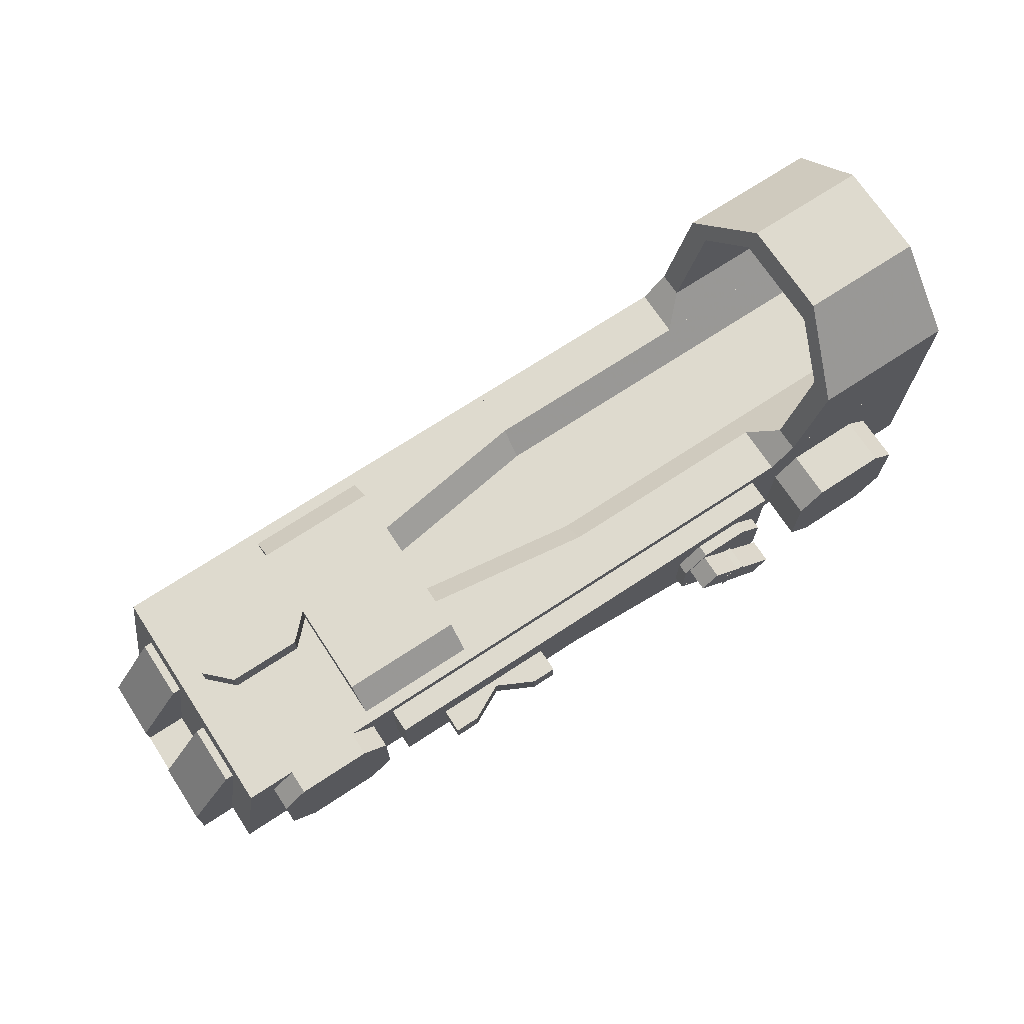
<metadata>
{"format":"obj","ext":"obj","renderer":"f3d","projection":"perspective","resolution":1024,"background":"white","views":[{"elev":71.2,"azim":-33.3,"up":"+Y"}]}
</metadata>
<code>
g Kobra EKP-8M-PP
v -0.4375 0.04688 0.2188
v -0.1562 0.04688 0.2188
v -0.1562 0.04688 -0.2188
v -0.4375 0.04688 -0.2188
v -0.4375 0 0.2188
v -0.1562 0 0.2188
v -0.1562 0 -0.2188
v -0.4375 0 -0.2188
f 1 2 3 4
f 8 7 6 5
f 2 1 5 6
f 4 3 7 8
f 3 2 6 7
f 1 4 8 5
v -0.1562 0 0.2812
v 0.1562 0 0.2812
v 0.1562 0 0.2188
v -0.1562 0 0.2188
v -0.1562 -0.0625 0.2812
v 0.1562 -0.0625 0.2812
v 0.1562 -0.125 0.2188
v -0.1562 -0.125 0.2188
f 9 10 11 12
f 16 15 14 13
f 10 9 13 14
f 12 11 15 16
f 11 10 14 15
f 9 12 16 13
v -0.1562 0 -0.1875
v 0.8438 0 -0.1875
v 0.8438 0 -0.25
v -0.1562 0 -0.25
v -0.1562 -0.125 -0.1875
v 0.8438 -0.125 -0.1875
v 0.8438 -0.0625 -0.25
v -0.1562 -0.0625 -0.25
f 17 18 19 20
f 24 23 22 21
f 18 17 21 22
f 20 19 23 24
f 19 18 22 23
f 17 20 24 21
v -0.4062 0.4375 0.3125
v 0.2812 0.4375 0.3125
v 0.2812 0.4375 -0.3125
v -0.4062 0.4375 -0.3125
v -0.4688 0.0625 0.3125
v 0.2812 0.0625 0.3125
v 0.2812 0.0625 -0.3125
v -0.4688 0.0625 -0.3125
f 25 26 27 28
f 32 31 30 29
f 26 25 29 30
f 28 27 31 32
f 27 26 30 31
f 25 28 32 29
v -0.3438 0.5 -0.03125
v -0.2812 0.5 0.03125
v -0.2812 0.5 -0.2812
v -0.3438 0.5 -0.2188
v -0.3438 0.4375 -0.03125
v -0.2812 0.4375 0.03125
v -0.2812 0.4375 -0.2812
v -0.3438 0.4375 -0.2188
f 33 34 35 36
f 40 39 38 37
f 34 33 37 38
f 36 35 39 40
f 35 34 38 39
f 33 36 40 37
v -0.2812 0.4375 0.375
v -0.09375 0.4375 0.375
v -0.09375 0.4375 0.3125
v -0.2812 0.4375 0.3125
v -0.3438 0.375 0.375
v -0.03125 0.375 0.375
v -0.03125 0.375 0.3125
v -0.3438 0.375 0.3125
f 41 42 43 44
f 48 47 46 45
f 42 41 45 46
f 44 43 47 48
f 43 42 46 47
f 41 44 48 45
v -0.03125 0.5 0.2188
v 0.2812 0.5 0.2188
v 0.2812 0.5 -0.2188
v -0.03125 0.5 -0.2188
v -0.03125 0.4375 0.2812
v 0.2812 0.4375 0.2812
v 0.2812 0.4375 -0.2812
v -0.03125 0.4375 -0.2812
f 49 50 51 52
f 56 55 54 53
f 50 49 53 54
f 52 51 55 56
f 51 50 54 55
f 49 52 56 53
v 0.2812 0.375 0.3125
v 1.781 0.375 0.3125
v 1.781 0.375 -0.3125
v 0.2812 0.375 -0.3125
v 0.2812 0.0625 0.3125
v 1.781 0.0625 0.3125
v 1.781 0.0625 -0.3125
v 0.2812 0.0625 -0.3125
f 57 58 59 60
f 64 63 62 61
f 58 57 61 62
f 60 59 63 64
f 59 58 62 63
f 57 60 64 61
v -0.3438 0.1875 0.375
v -0.03125 0.1875 0.375
v -0.03125 0.1875 0.3125
v -0.3438 0.1875 0.3125
v -0.2812 0.125 0.375
v -0.09375 0.125 0.375
v -0.09375 0.125 0.3125
v -0.2812 0.125 0.3125
f 65 66 67 68
f 72 71 70 69
f 66 65 69 70
f 68 67 71 72
f 67 66 70 71
f 65 68 72 69
v -0.2812 0.5 0.03125
v -0.09375 0.5 0.03125
v -0.09375 0.5 -0.2812
v -0.2812 0.5 -0.2812
v -0.2812 0.4375 0.03125
v -0.09375 0.4375 0.03125
v -0.09375 0.4375 -0.2812
v -0.2812 0.4375 -0.2812
f 73 74 75 76
f 80 79 78 77
f 74 73 77 78
f 76 75 79 80
f 75 74 78 79
f 73 76 80 77
v 0.7188 0.4375 0.3125
v 1.531 0.4375 0.3125
v 1.531 0.4375 0.1875
v 0.7188 0.4375 0.1875
v 0.7188 0.375 0.3125
v 1.531 0.375 0.3125
v 1.531 0.375 0.125
v 0.7188 0.375 0.125
f 81 82 83 84
f 88 87 86 85
f 82 81 85 86
f 84 83 87 88
f 83 82 86 87
f 81 84 88 85
v 0.7188 0.4375 -0.1875
v 1.531 0.4375 -0.1875
v 1.531 0.4375 -0.3125
v 0.7188 0.4375 -0.3125
v 0.7188 0.375 -0.125
v 1.531 0.375 -0.125
v 1.531 0.375 -0.3125
v 0.7188 0.375 -0.3125
f 89 90 91 92
f 96 95 94 93
f 90 89 93 94
f 92 91 95 96
f 91 90 94 95
f 89 92 96 93
v 0.2812 0.4375 0.3125
v 0.7188 0.4375 0.3125
v 0.7188 0.4375 0.1875
v 0.2812 0.4375 0.125
v 0.2812 0.375 0.3125
v 0.7188 0.375 0.3125
v 0.7188 0.375 0.125
v 0.2812 0.375 0.0625
f 97 98 99 100
f 104 103 102 101
f 98 97 101 102
f 100 99 103 104
f 99 98 102 103
f 97 100 104 101
v 0.2812 0.4375 -0.125
v 0.7188 0.4375 -0.1875
v 0.7188 0.4375 -0.3125
v 0.2812 0.4375 -0.3125
v 0.2812 0.375 -0.0625
v 0.7188 0.375 -0.125
v 0.7188 0.375 -0.3125
v 0.2812 0.375 -0.3125
f 105 106 107 108
f 112 111 110 109
f 106 105 109 110
f 108 107 111 112
f 107 106 110 111
f 105 108 112 109
v -0.3438 0.375 0.375
v -0.03125 0.375 0.375
v -0.03125 0.375 0.3125
v -0.3438 0.375 0.3125
v -0.3438 0.1875 0.375
v -0.03125 0.1875 0.375
v -0.03125 0.1875 0.3125
v -0.3438 0.1875 0.3125
f 113 114 115 116
f 120 119 118 117
f 114 113 117 118
f 116 115 119 120
f 115 114 118 119
f 113 116 120 117
v 1.344 0.5 -0.25
v 1.531 0.5 -0.25
v 1.531 0.5 -0.3125
v 1.344 0.5 -0.3125
v 1.281 0.4375 -0.1875
v 1.531 0.4375 -0.1875
v 1.531 0.4375 -0.3125
v 1.281 0.4375 -0.3125
f 121 122 123 124
f 128 127 126 125
f 122 121 125 126
f 124 123 127 128
f 123 122 126 127
f 121 124 128 125
v 1.531 0.5 -0.25
v 1.781 0.5 -0.25
v 1.781 0.5 -0.3125
v 1.531 0.5 -0.3125
v 1.531 0.375 -0.125
v 1.781 0.375 -0.125
v 1.781 0.375 -0.3125
v 1.531 0.375 -0.3125
f 129 130 131 132
f 136 135 134 133
f 130 129 133 134
f 132 131 135 136
f 131 130 134 135
f 129 132 136 133
v 1.531 0.5 0.3125
v 1.781 0.5 0.3125
v 1.781 0.5 0.25
v 1.531 0.5 0.25
v 1.531 0.375 0.3125
v 1.781 0.375 0.3125
v 1.781 0.375 0.125
v 1.531 0.375 0.125
f 137 138 139 140
f 144 143 142 141
f 138 137 141 142
f 140 139 143 144
f 139 138 142 143
f 137 140 144 141
v 1.415 0.75 -0.25
v 1.781 0.75 -0.25
v 1.781 0.75 -0.3125
v 1.415 0.75 -0.3125
v 1.344 0.5 -0.25
v 1.781 0.5 -0.25
v 1.781 0.5 -0.3125
v 1.344 0.5 -0.3125
f 145 146 147 148
f 152 151 150 149
f 146 145 149 150
f 148 147 151 152
f 147 146 150 151
f 145 148 152 149
v 1.415 0.75 0.3125
v 1.781 0.75 0.3125
v 1.781 0.75 0.25
v 1.415 0.75 0.25
v 1.344 0.5 0.3125
v 1.781 0.5 0.3125
v 1.781 0.5 0.25
v 1.344 0.5 0.25
f 153 154 155 156
f 160 159 158 157
f 154 153 157 158
f 156 155 159 160
f 155 154 158 159
f 153 156 160 157
v 1.415 0.75 0.3125
v 1.781 0.75 0.3125
v 1.781 0.9375 0.125
v 1.469 0.9375 0.125
v 1.415 0.75 0.25
v 1.781 0.75 0.25
v 1.781 0.875 0.125
v 1.451 0.875 0.125
f 161 162 163 164
f 168 167 166 165
f 162 161 165 166
f 164 163 167 168
f 163 162 166 167
f 161 164 168 165
v 1.469 0.9375 -0.125
v 1.781 0.9375 -0.125
v 1.781 0.75 -0.3125
v 1.415 0.75 -0.3125
v 1.451 0.875 -0.125
v 1.781 0.875 -0.125
v 1.781 0.75 -0.25
v 1.415 0.75 -0.25
f 169 170 171 172
f 176 175 174 173
f 170 169 173 174
f 172 171 175 176
f 171 170 174 175
f 169 172 176 173
v 1.469 0.9375 0.125
v 1.781 0.9375 0.125
v 1.781 0.9375 -0.125
v 1.469 0.9375 -0.125
v 1.451 0.875 0.125
v 1.781 0.875 0.125
v 1.781 0.875 -0.125
v 1.451 0.875 -0.125
f 177 178 179 180
f 184 183 182 181
f 178 177 181 182
f 180 179 183 184
f 179 178 182 183
f 177 180 184 181
v -0.03125 0.0625 -0.25
v 0.03125 0.0625 -0.25
v 0.03125 0.0625 -0.4375
v -0.03125 0.0625 -0.4375
v -0.09375 0 -0.25
v 0.09375 0 -0.25
v 0.09375 0 -0.4375
v -0.09375 0 -0.4375
f 185 186 187 188
f 192 191 190 189
f 186 185 189 190
f 188 187 191 192
f 187 186 190 191
f 185 188 192 189
v -0.09375 -0.0625 -0.25
v 0.09375 -0.0625 -0.25
v 0.09375 -0.0625 -0.4375
v -0.09375 -0.0625 -0.4375
v -0.03125 -0.125 -0.25
v 0.03125 -0.125 -0.25
v 0.03125 -0.125 -0.4375
v -0.03125 -0.125 -0.4375
f 193 194 195 196
f 200 199 198 197
f 194 193 197 198
f 196 195 199 200
f 195 194 198 199
f 193 196 200 197
v -0.09375 0 -0.2188
v 0.09375 0 -0.2188
v 0.09375 0 -0.4062
v -0.09375 0 -0.4062
v -0.09375 -0.0625 -0.2188
v 0.09375 -0.0625 -0.2188
v 0.09375 -0.0625 -0.4062
v -0.09375 -0.0625 -0.4062
f 201 202 203 204
f 208 207 206 205
f 202 201 205 206
f 204 203 207 208
f 203 202 206 207
f 201 204 208 205
v 0.6562 0 -0.25
v 0.8438 0 -0.25
v 0.8438 0 -0.4062
v 0.6562 0 -0.4062
v 0.6562 -0.0625 -0.25
v 0.8438 -0.0625 -0.25
v 0.8438 -0.0625 -0.4062
v 0.6562 -0.0625 -0.4062
f 209 210 211 212
f 216 215 214 213
f 210 209 213 214
f 212 211 215 216
f 211 210 214 215
f 209 212 216 213
v 0.7188 0.0625 -0.25
v 0.7812 0.0625 -0.25
v 0.7812 0.0625 -0.4375
v 0.7188 0.0625 -0.4375
v 0.6562 0 -0.25
v 0.8438 0 -0.25
v 0.8438 0 -0.4375
v 0.6562 0 -0.4375
f 217 218 219 220
f 224 223 222 221
f 218 217 221 222
f 220 219 223 224
f 219 218 222 223
f 217 220 224 221
v 0.6562 -0.0625 -0.25
v 0.8438 -0.0625 -0.25
v 0.8438 -0.0625 -0.4375
v 0.6562 -0.0625 -0.4375
v 0.7188 -0.125 -0.25
v 0.7812 -0.125 -0.25
v 0.7812 -0.125 -0.4375
v 0.7188 -0.125 -0.4375
f 225 226 227 228
f 232 231 230 229
f 226 225 229 230
f 228 227 231 232
f 227 226 230 231
f 225 228 232 229
v -0.5625 0.1875 -0.0625
v -0.4375 0.1875 -0.0625
v -0.4375 0.1875 -0.2188
v -0.5625 0.1875 -0.2188
v -0.5625 0.125 -0.0625
v -0.4375 0.125 -0.0625
v -0.4375 0.125 -0.2188
v -0.5625 0.125 -0.2188
f 233 234 235 236
f 240 239 238 237
f 234 233 237 238
f 236 235 239 240
f 235 234 238 239
f 233 236 240 237
v -0.4375 0.375 -0.0625
v -0.375 0.375 -0.0625
v -0.375 0.375 -0.2188
v -0.4375 0.375 -0.2188
v -0.5625 0.1875 -0.0625
v -0.4375 0.1875 -0.0625
v -0.4375 0.1875 -0.2188
v -0.5625 0.1875 -0.2188
f 241 242 243 244
f 248 247 246 245
f 242 241 245 246
f 244 243 247 248
f 243 242 246 247
f 241 244 248 245
v 0.03125 0.4062 0.375
v 0.5938 0.4062 0.375
v 0.5938 0.4062 0.3125
v 0.03125 0.4062 0.3125
v 0.03125 0.1875 0.375
v 0.5938 0.1875 0.375
v 0.5938 0.1875 0.3125
v 0.03125 0.1875 0.3125
f 249 250 251 252
f 256 255 254 253
f 250 249 253 254
f 252 251 255 256
f 251 250 254 255
f 249 252 256 253
v -0.5625 0.125 0.2188
v -0.4375 0.125 0.2188
v -0.4375 0.125 -0.2188
v -0.5625 0.125 -0.2188
v -0.5625 0.0625 0.2188
v -0.4375 0.0625 0.2188
v -0.4375 0.0625 -0.2188
v -0.5625 0.0625 -0.2188
f 257 258 259 260
f 264 263 262 261
f 258 257 261 262
f 260 259 263 264
f 259 258 262 263
f 257 260 264 261
v -0.5625 0.1875 0.2188
v -0.4375 0.1875 0.2188
v -0.4375 0.1875 0.0625
v -0.5625 0.1875 0.0625
v -0.5625 0.125 0.2188
v -0.4375 0.125 0.2188
v -0.4375 0.125 0.0625
v -0.5625 0.125 0.0625
f 265 266 267 268
f 272 271 270 269
f 266 265 269 270
f 268 267 271 272
f 267 266 270 271
f 265 268 272 269
v -0.4375 0.375 0.2188
v -0.375 0.375 0.2188
v -0.375 0.375 0.0625
v -0.4375 0.375 0.0625
v -0.5625 0.1875 0.2188
v -0.4375 0.1875 0.2188
v -0.4375 0.1875 0.0625
v -0.5625 0.1875 0.0625
f 273 274 275 276
f 280 279 278 277
f 274 273 277 278
f 276 275 279 280
f 275 274 278 279
f 273 276 280 277
v 0.5938 0.4062 0.375
v 1.031 0.4062 0.375
v 1.031 0.4062 0.3125
v 0.5938 0.4062 0.3125
v 0.5938 0.1875 0.375
v 1.031 0.09375 0.375
v 1.031 0.09375 0.3125
v 0.5938 0.1875 0.3125
f 281 282 283 284
f 288 287 286 285
f 282 281 285 286
f 284 283 287 288
f 283 282 286 287
f 281 284 288 285
v 1.375 0.375 0.4375
v 1.562 0.375 0.4375
v 1.562 0.375 0.3125
v 1.375 0.375 0.3125
v 1.312 0.3125 0.4375
v 1.625 0.3125 0.4375
v 1.625 0.3125 0.3125
v 1.312 0.3125 0.3125
f 289 290 291 292
f 296 295 294 293
f 290 289 293 294
f 292 291 295 296
f 291 290 294 295
f 289 292 296 293
v 1.312 0.3125 0.4375
v 1.625 0.3125 0.4375
v 1.625 0.3125 0.3125
v 1.312 0.3125 0.3125
v 1.312 0.125 0.4375
v 1.625 0.125 0.4375
v 1.625 0.125 0.3125
v 1.312 0.125 0.3125
f 297 298 299 300
f 304 303 302 301
f 298 297 301 302
f 300 299 303 304
f 299 298 302 303
f 297 300 304 301
v -0.1562 0 0.2188
v 0.1562 0 0.2188
v 0.1562 0 0.1875
v -0.1562 0 0.1875
v -0.1562 -0.125 0.2188
v 0.1562 -0.125 0.2188
v 0.1562 -0.125 0.1875
v -0.1562 -0.125 0.1875
f 305 306 307 308
f 312 311 310 309
f 306 305 309 310
f 308 307 311 312
f 307 306 310 311
f 305 308 312 309
v 1.312 0.125 0.4375
v 1.625 0.125 0.4375
v 1.625 0.125 0.3125
v 1.312 0.125 0.3125
v 1.375 0.0625 0.4375
v 1.562 0.0625 0.4375
v 1.562 0.0625 0.3125
v 1.375 0.0625 0.3125
f 313 314 315 316
f 320 319 318 317
f 314 313 317 318
f 316 315 319 320
f 315 314 318 319
f 313 316 320 317
v 0.5312 0 0.2188
v 0.8438 0 0.2188
v 0.8438 0 0.1875
v 0.5312 0 0.1875
v 0.5312 -0.125 0.2188
v 0.8438 -0.125 0.2188
v 0.8438 -0.125 0.1875
v 0.5312 -0.125 0.1875
f 321 322 323 324
f 328 327 326 325
f 322 321 325 326
f 324 323 327 328
f 323 322 326 327
f 321 324 328 325
v 1.344 0.5 0.3125
v 1.531 0.5 0.3125
v 1.531 0.5 0.25
v 1.344 0.5 0.25
v 1.281 0.4375 0.3125
v 1.531 0.4375 0.3125
v 1.531 0.4375 0.1875
v 1.281 0.4375 0.1875
f 329 330 331 332
f 336 335 334 333
f 330 329 333 334
f 332 331 335 336
f 331 330 334 335
f 329 332 336 333
v -0.09375 0.5 0.03125
v -0.03125 0.5 -0.03125
v -0.03125 0.5 -0.2188
v -0.09375 0.5 -0.2812
v -0.09375 0.4375 0.03125
v -0.03125 0.4375 -0.03125
v -0.03125 0.4375 -0.2188
v -0.09375 0.4375 -0.2812
f 337 338 339 340
f 344 343 342 341
f 338 337 341 342
f 340 339 343 344
f 339 338 342 343
f 337 340 344 341
v 0.952 0.3007 0.4688
v 0.9962 0.3449 0.4688
v 0.9962 0.3449 0.4062
v 0.952 0.3007 0.4062
v 1.151 0.1018 0.4688
v 1.195 0.146 0.4688
v 1.195 0.146 0.4062
v 1.151 0.1018 0.4062
f 345 346 347 348
f 352 351 350 349
f 346 345 349 350
f 348 347 351 352
f 347 346 350 351
f 345 348 352 349
v 1.031 0.2656 0.4694
v 1.094 0.2656 0.4694
v 1.094 0.2656 0.4062
v 1.031 0.2656 0.4062
v 1.031 0.2031 0.4694
v 1.094 0.2031 0.4694
v 1.094 0.2031 0.4062
v 1.031 0.2031 0.4062
f 353 354 355 356
f 360 359 358 357
f 354 353 357 358
f 356 355 359 360
f 355 354 358 359
f 353 356 360 357
v 0.5312 0 0.2812
v 0.8438 0 0.2812
v 0.8438 0 0.2188
v 0.5312 0 0.2188
v 0.5312 -0.0625 0.2812
v 0.8438 -0.0625 0.2812
v 0.8438 -0.125 0.2188
v 0.5312 -0.125 0.2188
f 361 362 363 364
f 368 367 366 365
f 362 361 365 366
f 364 363 367 368
f 363 362 366 367
f 361 364 368 365
v -0.1562 0.0625 0.2812
v 0.8438 0.0625 0.2812
v 0.8438 0.0625 -0.25
v -0.1562 0.0625 -0.25
v -0.1562 0 0.2812
v 0.8438 0 0.2812
v 0.8438 0 -0.25
v -0.1562 0 -0.25
f 369 370 371 372
f 376 375 374 373
f 370 369 373 374
f 372 371 375 376
f 371 370 374 375
f 369 372 376 373
v 1.031 0.4062 0.375
v 1.219 0.4062 0.375
v 1.219 0.4062 0.3125
v 1.031 0.4062 0.3125
v 1.031 0.09375 0.375
v 1.219 0.09375 0.375
v 1.219 0.09375 0.3125
v 1.031 0.09375 0.3125
f 377 378 379 380
f 384 383 382 381
f 378 377 381 382
f 380 379 383 384
f 379 378 382 383
f 377 380 384 381
v -0.5 0.0625 -0.07812
v -0.4375 0.0625 -0.1406
v -0.5 0.0625 -0.2031
v -0.5625 0.0625 -0.1406
v -0.5 0 -0.07812
v -0.4375 0 -0.1406
v -0.5 0 -0.2031
v -0.5625 0 -0.1406
f 385 386 387 388
f 392 391 390 389
f 386 385 389 390
f 388 387 391 392
f 387 386 390 391
f 385 388 392 389
v -0.5 0.0625 0.2031
v -0.4375 0.0625 0.1406
v -0.5 0.0625 0.07812
v -0.5625 0.0625 0.1406
v -0.5 0 0.2031
v -0.4375 0 0.1406
v -0.5 0 0.07812
v -0.5625 0 0.1406
f 393 394 395 396
f 400 399 398 397
f 394 393 397 398
f 396 395 399 400
f 395 394 398 399
f 393 396 400 397
v -0.5625 0.04688 0.07812
v -0.4375 0.04688 0.07812
v -0.4375 0.04688 -0.07812
v -0.5625 0.04688 -0.07812
v -0.5625 0 0.07812
v -0.4375 0 0.07812
v -0.4375 0 -0.07812
v -0.5625 0 -0.07812
f 401 402 403 404
f 408 407 406 405
f 402 401 405 406
f 404 403 407 408
f 403 402 406 407
f 401 404 408 405
v 1.125 0.04688 0.07812
v 1.25 0.04688 0.07812
v 1.25 0.04688 -0.07812
v 1.125 0.04688 -0.07812
v 1.125 0 0.07812
v 1.25 0 0.07812
v 1.25 0 -0.07812
v 1.125 0 -0.07812
f 409 410 411 412
f 416 415 414 413
f 410 409 413 414
f 412 411 415 416
f 411 410 414 415
f 409 412 416 413
v 1.188 0.0625 -0.07812
v 1.25 0.0625 -0.1406
v 1.188 0.0625 -0.2031
v 1.125 0.0625 -0.1406
v 1.188 0 -0.07812
v 1.25 0 -0.1406
v 1.188 0 -0.2031
v 1.125 0 -0.1406
f 417 418 419 420
f 424 423 422 421
f 418 417 421 422
f 420 419 423 424
f 419 418 422 423
f 417 420 424 421
v 1.188 0.0625 0.2031
v 1.25 0.0625 0.1406
v 1.188 0.0625 0.07812
v 1.125 0.0625 0.1406
v 1.188 0 0.2031
v 1.25 0 0.1406
v 1.188 0 0.07812
v 1.125 0 0.1406
f 425 426 427 428
f 432 431 430 429
f 426 425 429 430
f 428 427 431 432
f 427 426 430 431
f 425 428 432 429
v 0.1562 0.3281 0.4375
v 0.2188 0.3281 0.4375
v 0.3438 0.3281 0.375
v 0.1562 0.3281 0.375
v 0.1562 0.2656 0.4375
v 0.2188 0.2656 0.4375
v 0.3438 0.2656 0.375
v 0.1562 0.2656 0.375
f 433 434 435 436
f 440 439 438 437
f 434 433 437 438
f 436 435 439 440
f 435 434 438 439
f 433 436 440 437
v 0.4062 0.3281 0.4375
v 0.4688 0.3281 0.4375
v 0.4688 0.3281 0.375
v 0.2812 0.3281 0.375
v 0.4062 0.2656 0.4375
v 0.4688 0.2656 0.4375
v 0.4688 0.2656 0.375
v 0.2812 0.2656 0.375
f 441 442 443 444
f 448 447 446 445
f 442 441 445 446
f 444 443 447 448
f 443 442 446 447
f 441 444 448 445
v 0.9375 0.2969 0.4062
v 1.188 0.2969 0.4062
v 1.188 0.2969 0.3438
v 0.9375 0.2969 0.3438
v 0.9375 0.1719 0.4062
v 1.188 0.1719 0.4062
v 1.188 0.1719 0.3438
v 0.9375 0.1719 0.3438
f 449 450 451 452
f 456 455 454 453
f 450 449 453 454
f 452 451 455 456
f 451 450 454 455
f 449 452 456 453
v 1 0.3594 0.4062
v 1.125 0.3594 0.4062
v 1.125 0.3594 0.3438
v 1 0.3594 0.3438
v 0.9375 0.2969 0.4062
v 1.188 0.2969 0.4062
v 1.188 0.2969 0.3438
v 0.9375 0.2969 0.3438
f 457 458 459 460
f 464 463 462 461
f 458 457 461 462
f 460 459 463 464
f 459 458 462 463
f 457 460 464 461
v 0.9375 0.1719 0.4062
v 1.188 0.1719 0.4062
v 1.188 0.1719 0.3438
v 0.9375 0.1719 0.3438
v 1 0.1094 0.4062
v 1.125 0.1094 0.4062
v 1.125 0.1094 0.3438
v 1 0.1094 0.3438
f 465 466 467 468
f 472 471 470 469
f 466 465 469 470
f 468 467 471 472
f 467 466 470 471
f 465 468 472 469
v 1.312 0.3125 -0.2812
v 1.625 0.3125 -0.2812
v 1.625 0.3125 -0.3438
v 1.312 0.3125 -0.3438
v 1.312 0.25 -0.2812
v 1.625 0.25 -0.2812
v 1.625 0.25 -0.3438
v 1.312 0.25 -0.3438
f 473 474 475 476
f 480 479 478 477
f 474 473 477 478
f 476 475 479 480
f 475 474 478 479
f 473 476 480 477
v 1.375 0.375 -0.2812
v 1.562 0.375 -0.2812
v 1.562 0.375 -0.3438
v 1.375 0.375 -0.3438
v 1.312 0.3125 -0.2812
v 1.625 0.3125 -0.2812
v 1.625 0.3125 -0.3438
v 1.312 0.3125 -0.3438
f 481 482 483 484
f 488 487 486 485
f 482 481 485 486
f 484 483 487 488
f 483 482 486 487
f 481 484 488 485
v 1.312 0.125 -0.2812
v 1.625 0.125 -0.2812
v 1.625 0.125 -0.3438
v 1.312 0.125 -0.3438
v 1.375 0.0625 -0.2812
v 1.562 0.0625 -0.2812
v 1.562 0.0625 -0.3438
v 1.375 0.0625 -0.3438
f 489 490 491 492
f 496 495 494 493
f 490 489 493 494
f 492 491 495 496
f 491 490 494 495
f 489 492 496 493
v 1.312 0.1875 -0.2812
v 1.625 0.1875 -0.2812
v 1.625 0.1875 -0.3438
v 1.312 0.1875 -0.3438
v 1.312 0.125 -0.2812
v 1.625 0.125 -0.2812
v 1.625 0.125 -0.3438
v 1.312 0.125 -0.3438
f 497 498 499 500
f 504 503 502 501
f 498 497 501 502
f 500 499 503 504
f 499 498 502 503
f 497 500 504 501
v 1.312 0.25 -0.2656
v 1.625 0.25 -0.2656
v 1.625 0.25 -0.3281
v 1.312 0.25 -0.3281
v 1.312 0.1875 -0.2656
v 1.625 0.1875 -0.2656
v 1.625 0.1875 -0.3281
v 1.312 0.1875 -0.3281
f 505 506 507 508
f 512 511 510 509
f 506 505 509 510
f 508 507 511 512
f 507 506 510 511
f 505 508 512 509
v -0.5625 0.0625 0.2188
v 1.25 0.0625 0.2188
v 1.25 0.0625 -0.2188
v -0.5625 0.0625 -0.2188
v -0.5625 0.04688 0.2188
v 1.25 0.04688 0.2188
v 1.25 0.04688 -0.2188
v -0.5625 0.04688 -0.2188
f 513 514 515 516
f 520 519 518 517
f 514 513 517 518
f 516 515 519 520
f 515 514 518 519
f 513 516 520 517
v 0.8438 0.04688 0.2188
v 1.125 0.04688 0.2188
v 1.125 0.04688 -0.2188
v 0.8438 0.04688 -0.2188
v 0.8438 0 0.2188
v 1.125 0 0.2188
v 1.125 0 -0.2188
v 0.8438 0 -0.2188
f 521 522 523 524
f 528 527 526 525
f 522 521 525 526
f 524 523 527 528
f 523 522 526 527
f 521 524 528 525

</code>
